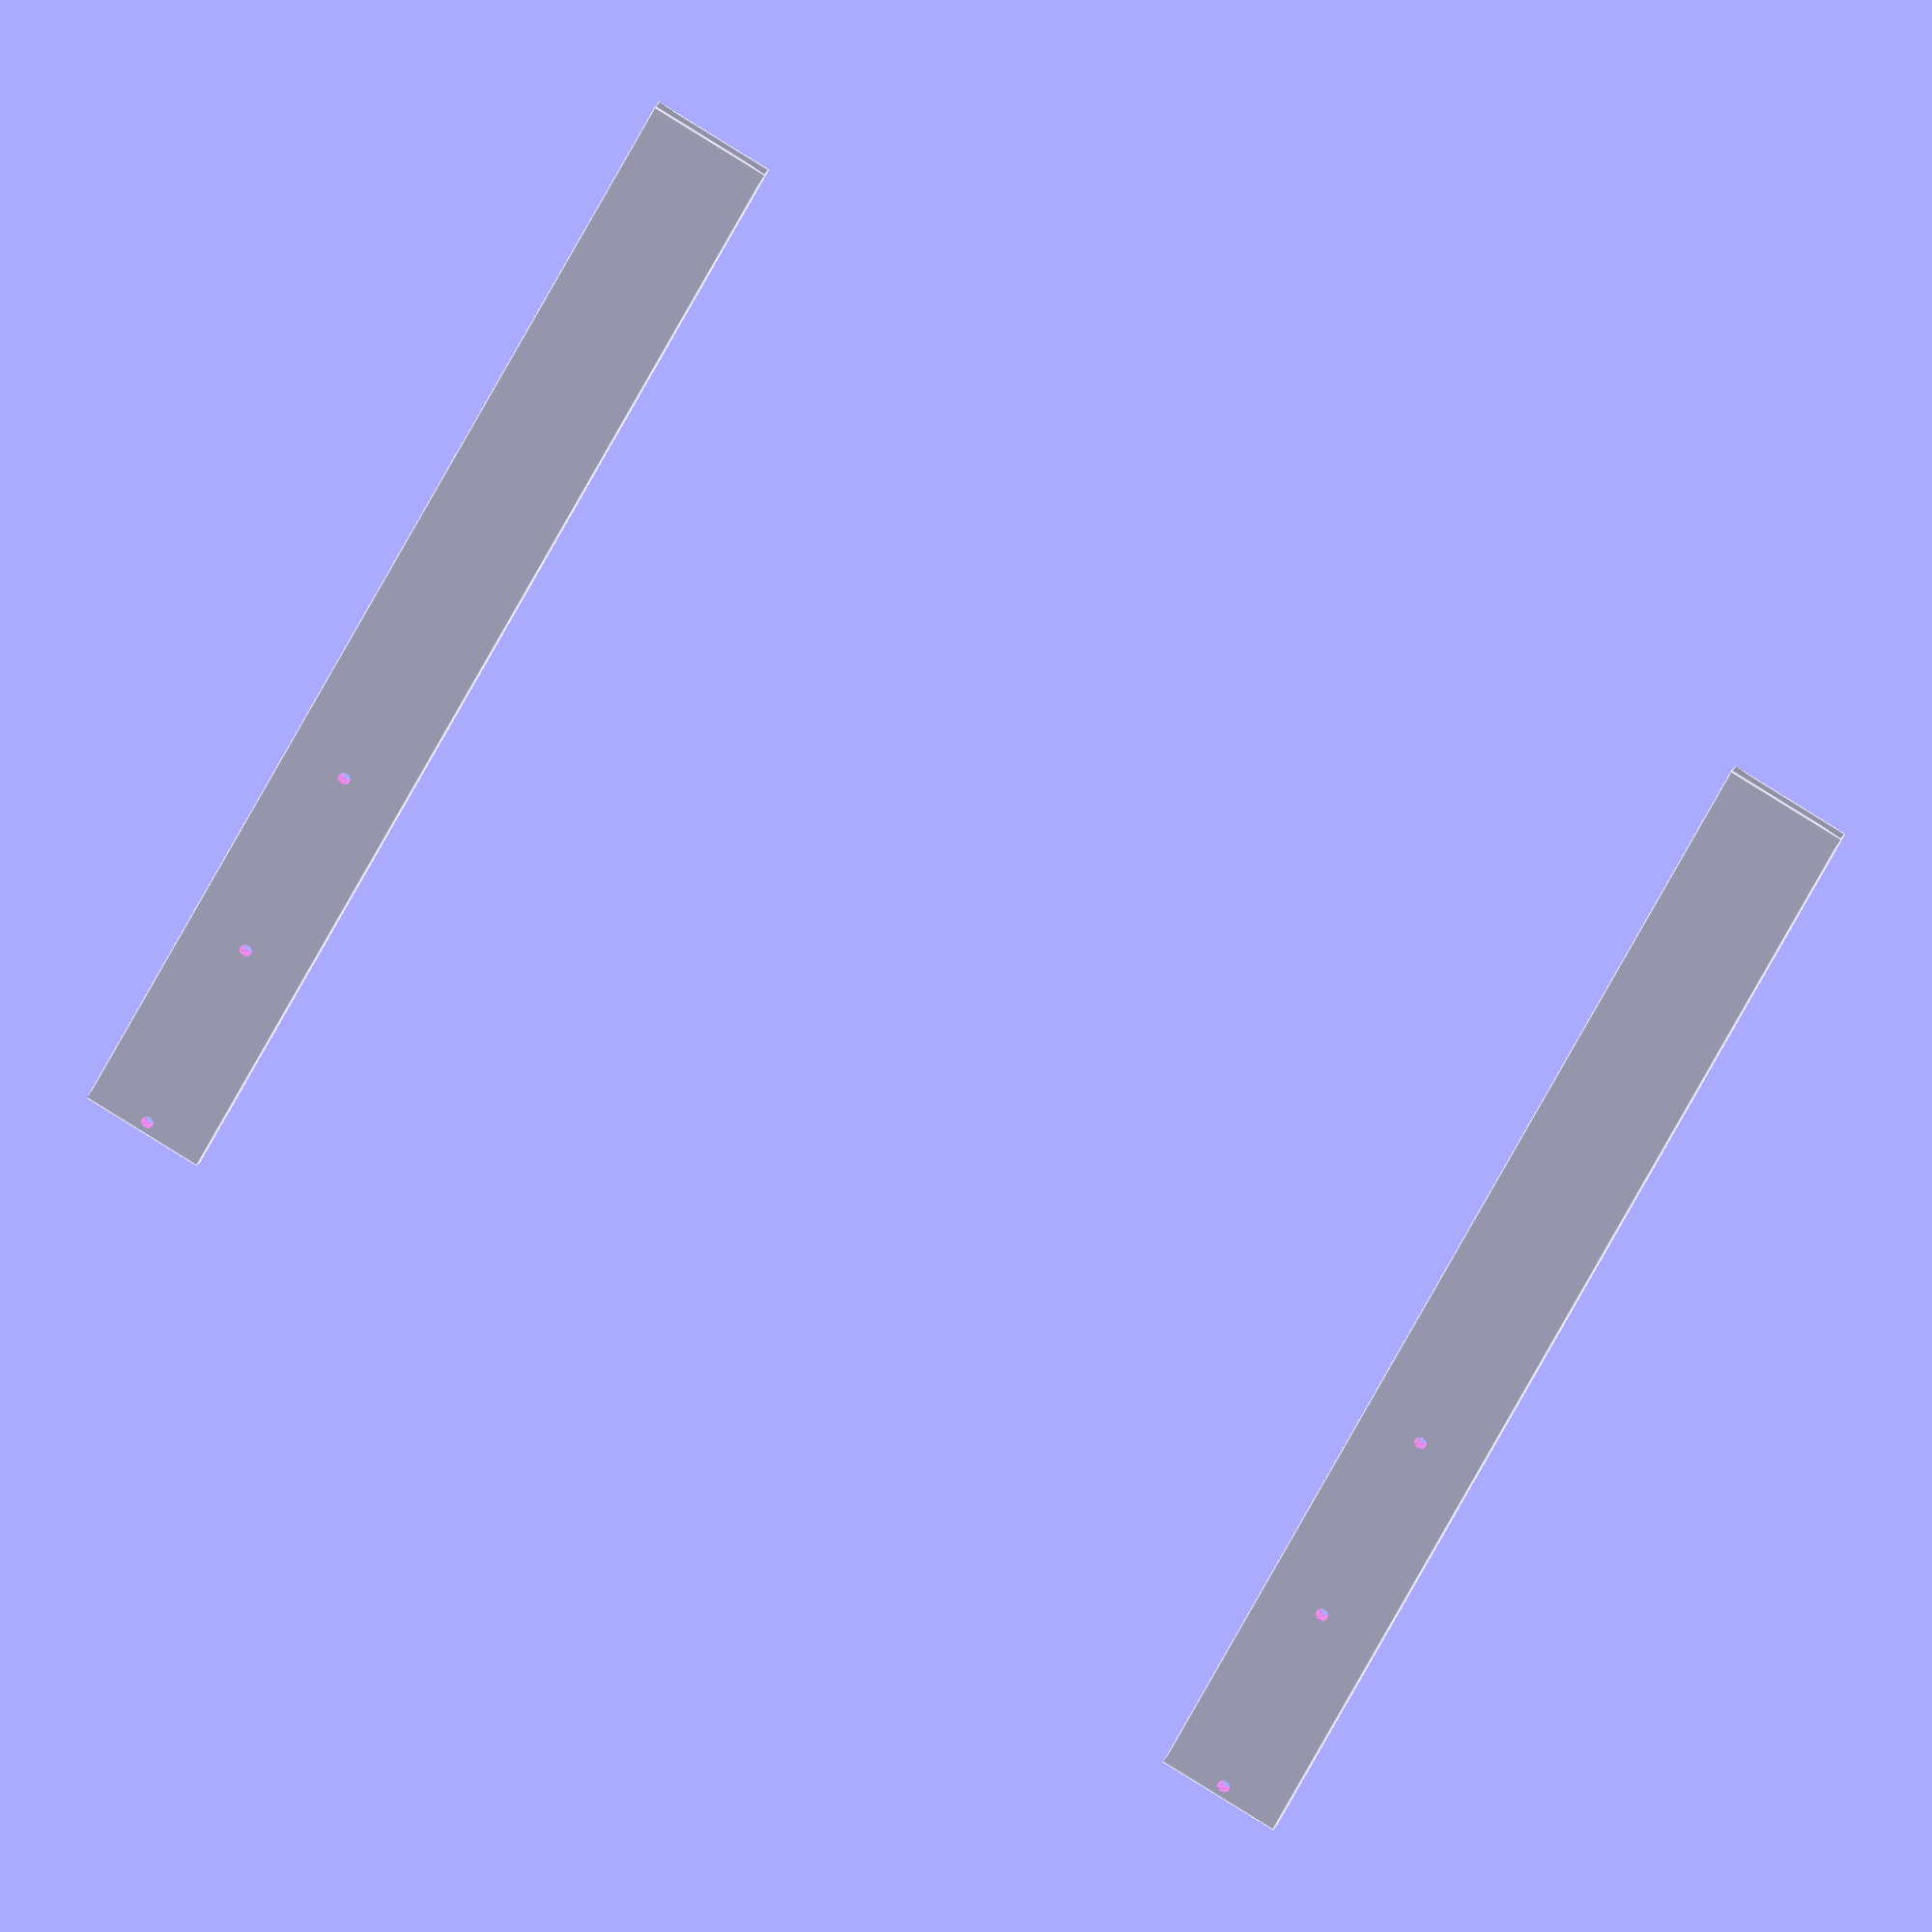
<openscad>
// Outil pour les éléments de l'établi (ex: trou, vis, ...)
module trou(h=3, d=1)
{
    $fn = 50;
    cylinder(h, d, center=true);
}


// Eléments de l'établi
module planche_verticale_gauche(x=0, y=0, z=0)
{
    $planche_L = 202;
    $planche_l = 20.5;
    $planche_h = 2.3;
    translate([x,y,z]){
        difference(){
            cube([$planche_L, $planche_l, $planche_h], center = true);
            
            // première planche à 130 cm
            $hauteur_trou = ($planche_L/2);
            
            translate([$hauteur_trou - 130,0,0]){
                trou();
            }  
           
            // deuxième planche à 165 cm
           translate([$hauteur_trou - 165,0,0]){
                trou();
           }
            
            // troisième planche à 200 cm
           translate([$hauteur_trou - 200,0,0]){
                trou();
           }   
        }
    }
}

module planche_verticale_droite(x=0, y=200, z=0)
{
    $planche_L = 202;
    $planche_l = 20.5;
    $planche_h = 2.3;
    translate([x,y,z]){
        difference(){
            cube([$planche_L, $planche_l, $planche_h], center = true);
            
            // première planche à 130 cm
            $hauteur_trou = ($planche_L/2);
            
            translate([$hauteur_trou - 130,0,0]){
                trou();
            }  
           
            // deuxième planche à 165 cm
           translate([$hauteur_trou - 165,0,0]){
                trou();
           }
            
            // troisième planche à 200 cm
           translate([$hauteur_trou - 200,0,0]){
                trou();
           }   
        }
    }
}

module equerre(){
    
}



//Affichage éléments
planche_verticale_gauche();
planche_verticale_droite();
</openscad>
<views>
elev=338.3 azim=242.4 roll=196.6 proj=o view=edges
</views>
